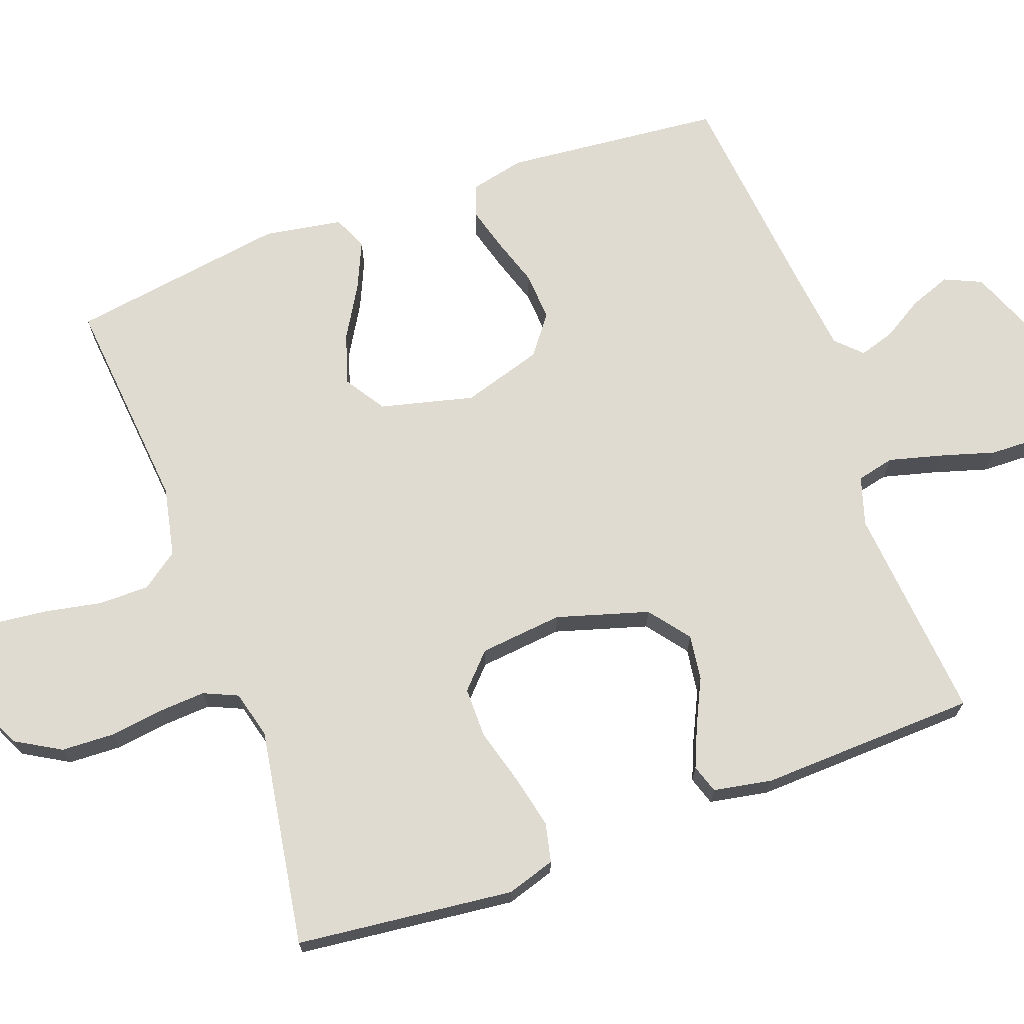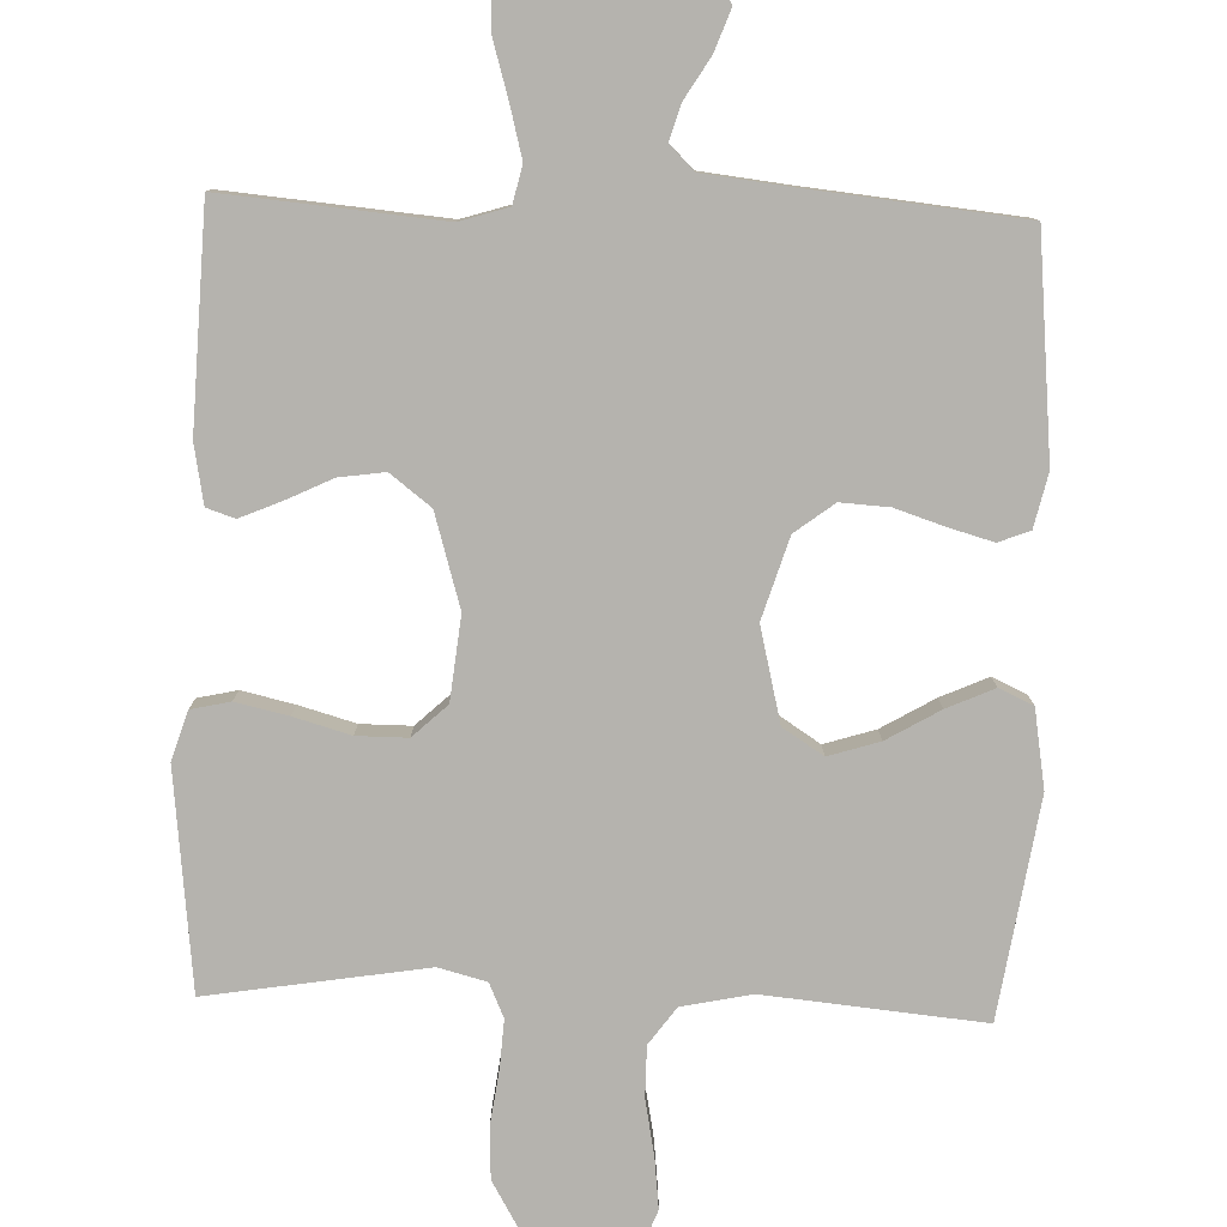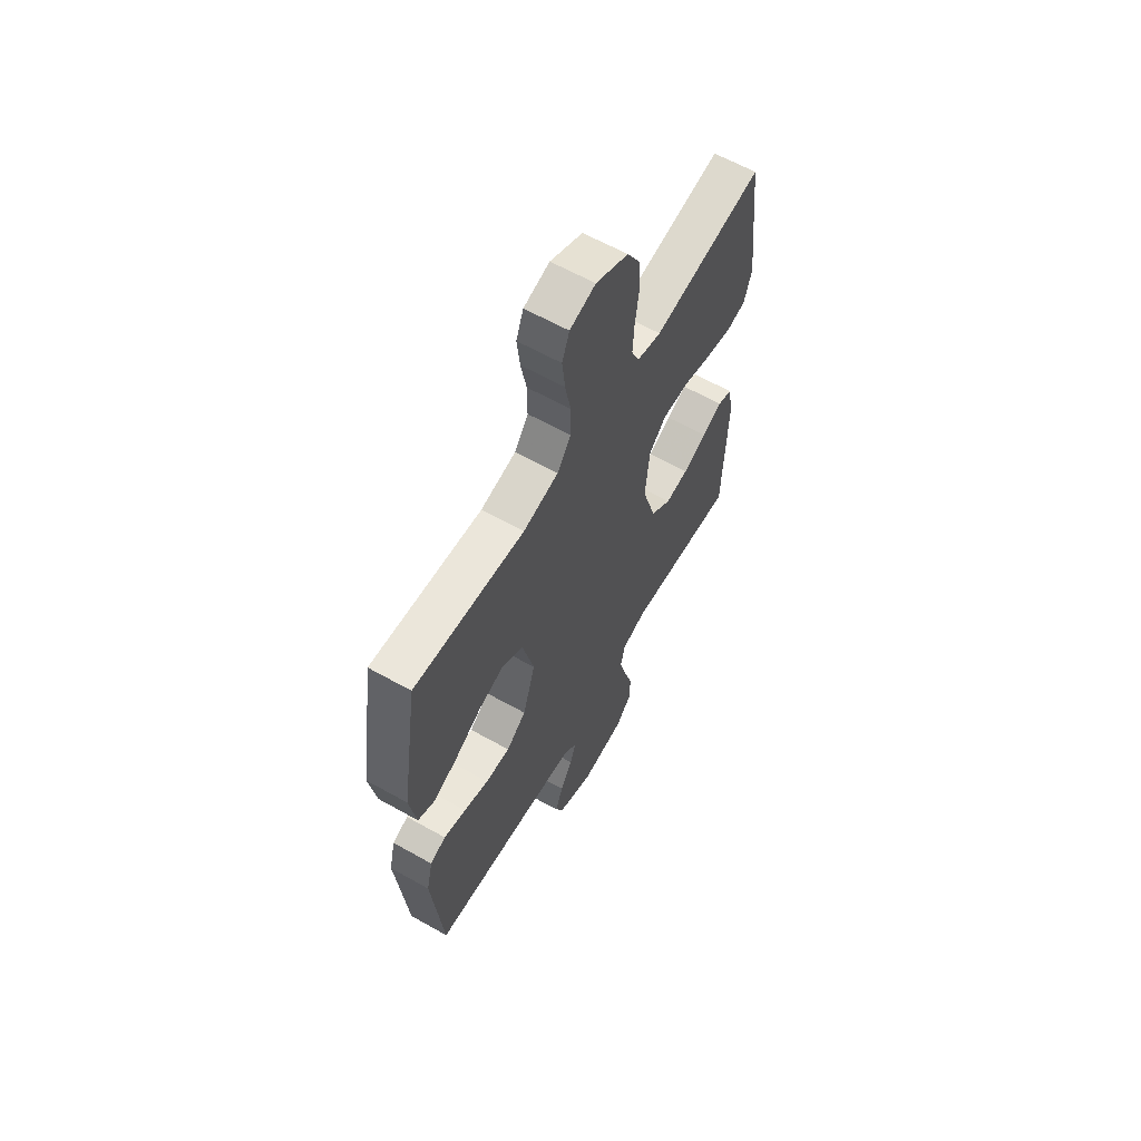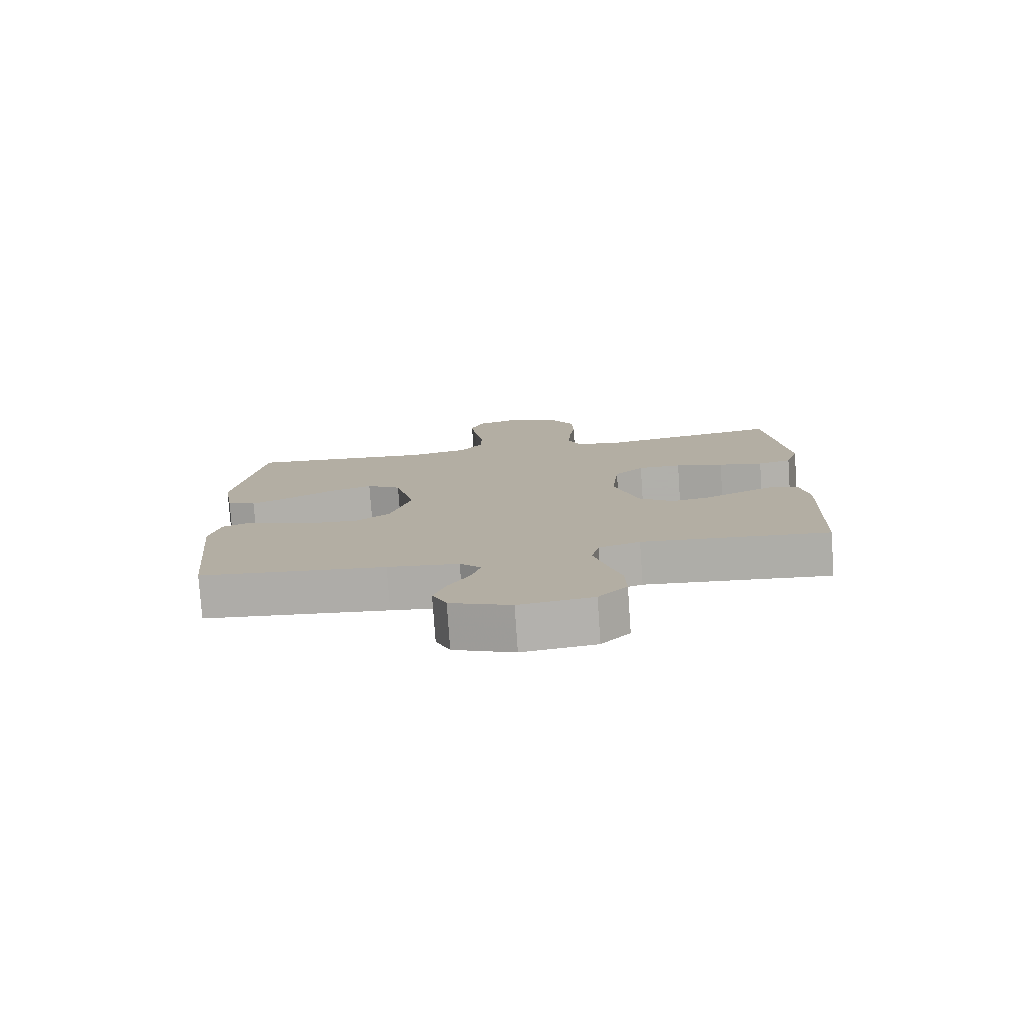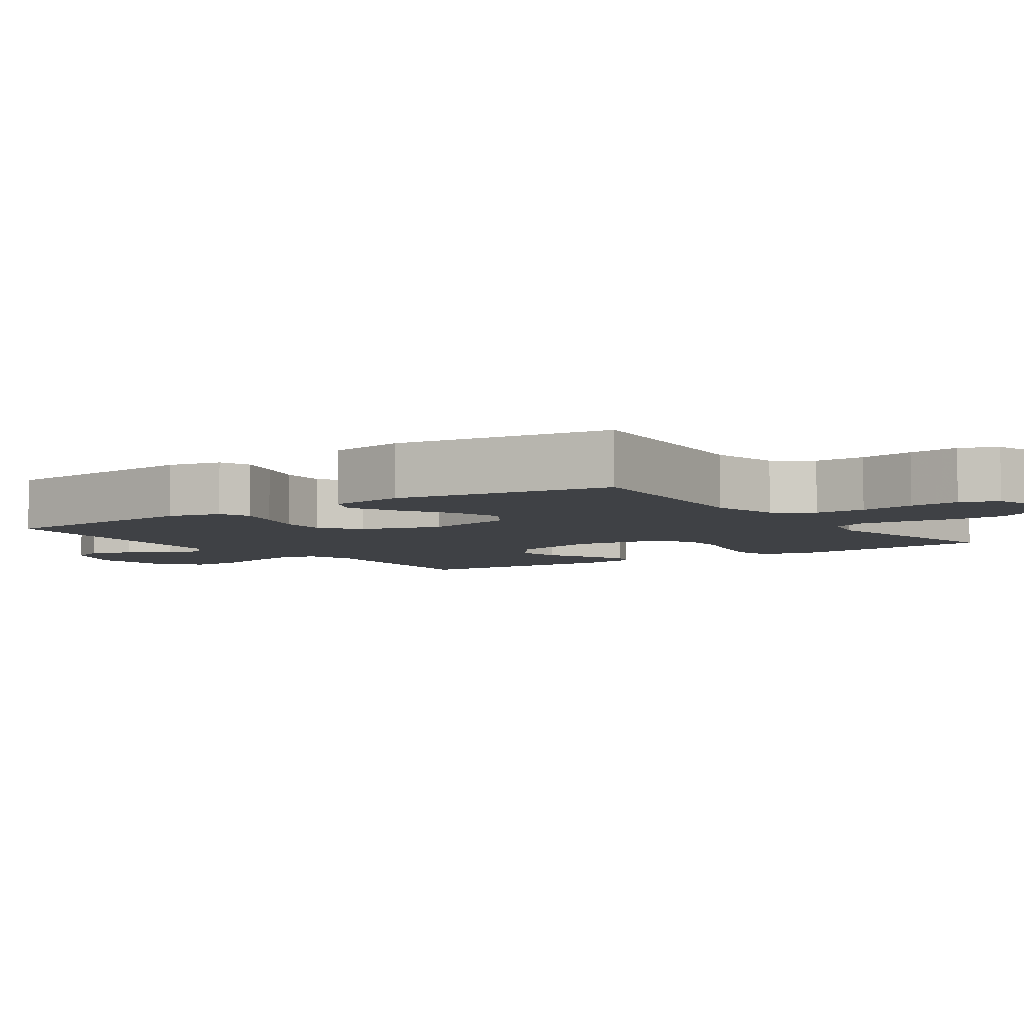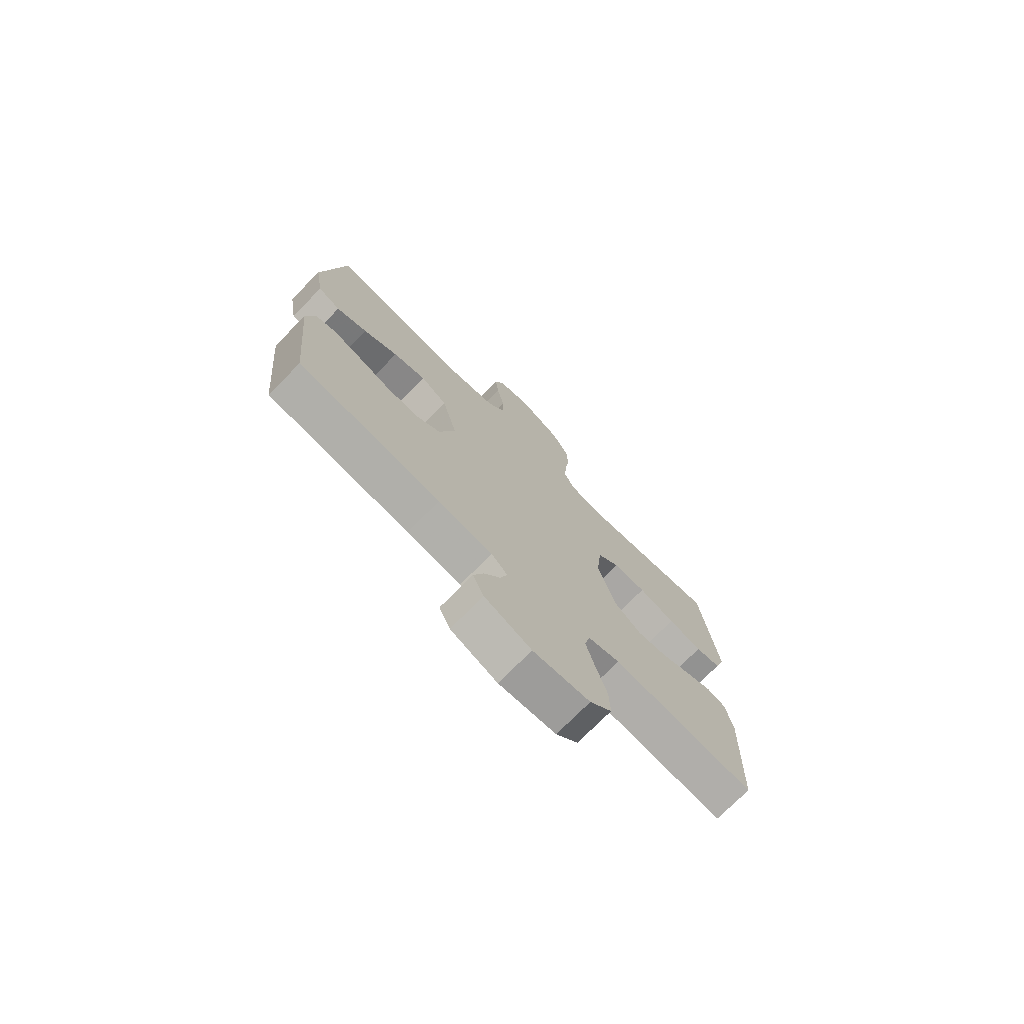
<metadata>
{"format":"obj","ext":"obj","renderer":"f3d","projection":"perspective","resolution":1024,"background":"white","views":[{"elev":70.0,"azim":69.9,"up":"+Y"},{"elev":-79.9,"azim":178.0,"up":"+Y"},{"elev":62.2,"azim":-60.3,"up":"+Z"},{"elev":-78.4,"azim":4.0,"up":"+Z"},{"elev":-5.4,"azim":-54.9,"up":"+Y"},{"elev":-74.8,"azim":-44.8,"up":"+Z"}]}
</metadata>
<code>
v 0.5 0.07 -0.5
v 0.2 0.07 -0.474
v 0.133 0.07 -0.495
v 0.121 0.07 -0.547
v 0.14 0.07 -0.619
v 0.163 0.07 -0.696
v 0.165 0.07 -0.765
v 0.119 0.07 -0.814
v 0 0.07 -0.829
v -0.098 0.07 -0.79
v -0.121 0.07 -0.739
v -0.1 0.07 -0.682
v -0.066 0.07 -0.626
v -0.051 0.07 -0.577
v -0.085 0.07 -0.543
v -0.2 0.07 -0.53
v -0.5 0.07 -0.5
v -0.529 0.07 -0.2
v -0.512 0.07 -0.126
v -0.469 0.07 -0.109
v -0.408 0.07 -0.126
v -0.34 0.07 -0.148
v -0.273 0.07 -0.152
v -0.219 0.07 -0.111
v -0.185 0.07 0
v -0.217 0.07 0.129
v -0.273 0.07 0.165
v -0.343 0.07 0.143
v -0.416 0.07 0.1
v -0.481 0.07 0.071
v -0.528 0.07 0.092
v -0.546 0.07 0.2
v -0.5 0.07 0.5
v -0.2 0.07 0.472
v -0.104 0.07 0.492
v -0.067 0.07 0.543
v -0.067 0.07 0.613
v -0.082 0.07 0.69
v -0.09 0.07 0.76
v -0.07 0.07 0.811
v 0 0.07 0.831
v 0.088 0.07 0.789
v 0.124 0.07 0.727
v 0.127 0.07 0.654
v 0.117 0.07 0.58
v 0.113 0.07 0.515
v 0.134 0.07 0.468
v 0.2 0.07 0.451
v 0.5 0.07 0.5
v 0.534 0.07 0.2
v 0.513 0.07 0.133
v 0.459 0.07 0.121
v 0.387 0.07 0.137
v 0.309 0.07 0.159
v 0.239 0.07 0.159
v 0.192 0.07 0.115
v 0.18 0.07 0
v 0.218 0.07 -0.127
v 0.274 0.07 -0.17
v 0.337 0.07 -0.161
v 0.401 0.07 -0.13
v 0.457 0.07 -0.106
v 0.496 0.07 -0.119
v 0.511 0.07 -0.2
v 0.5 0 -0.5
v 0.2 0 -0.474
v 0.133 0 -0.495
v 0.121 0 -0.547
v 0.14 0 -0.619
v 0.163 0 -0.696
v 0.165 0 -0.765
v 0.119 0 -0.814
v 0 0 -0.829
v -0.098 0 -0.79
v -0.121 0 -0.739
v -0.1 0 -0.682
v -0.066 0 -0.626
v -0.051 0 -0.577
v -0.085 0 -0.543
v -0.2 0 -0.53
v -0.5 0 -0.5
v -0.529 0 -0.2
v -0.512 0 -0.126
v -0.469 0 -0.109
v -0.408 0 -0.126
v -0.34 0 -0.148
v -0.273 0 -0.152
v -0.219 0 -0.111
v -0.185 0 0
v -0.217 0 0.129
v -0.273 0 0.165
v -0.343 0 0.143
v -0.416 0 0.1
v -0.481 0 0.071
v -0.528 0 0.092
v -0.546 0 0.2
v -0.5 0 0.5
v -0.2 0 0.472
v -0.104 0 0.492
v -0.067 0 0.543
v -0.067 0 0.613
v -0.082 0 0.69
v -0.09 0 0.76
v -0.07 0 0.811
v 0 0 0.831
v 0.088 0 0.789
v 0.124 0 0.727
v 0.127 0 0.654
v 0.117 0 0.58
v 0.113 0 0.515
v 0.134 0 0.468
v 0.2 0 0.451
v 0.5 0 0.5
v 0.534 0 0.2
v 0.513 0 0.133
v 0.459 0 0.121
v 0.387 0 0.137
v 0.309 0 0.159
v 0.239 0 0.159
v 0.192 0 0.115
v 0.18 0 0
v 0.218 0 -0.127
v 0.274 0 -0.17
v 0.337 0 -0.161
v 0.401 0 -0.13
v 0.457 0 -0.106
v 0.496 0 -0.119
v 0.511 0 -0.2
f 64 1 2
f 63 64 2
f 62 63 2
f 61 62 2
f 60 61 2
f 59 60 2 3
f 58 59 3
f 57 58 3
f 52 53 54
f 51 52 54
f 50 51 54
f 49 50 54
f 48 49 54
f 47 48 54 55
f 46 47 55 56
f 43 44 45
f 42 43 45
f 41 42 45
f 40 41 45
f 39 40 45
f 38 39 45
f 37 38 45
f 36 37 45 46
f 46 56 57
f 36 46 57
f 35 36 57
f 32 33 34
f 31 32 34
f 30 31 34
f 29 30 34
f 28 29 34
f 27 28 34 35
f 20 21 22
f 19 20 22
f 18 19 22
f 17 18 22
f 16 17 22
f 15 16 22 23
f 14 15 23 24
f 11 12 13
f 10 11 13
f 9 10 13
f 8 9 13
f 7 8 13
f 6 7 13
f 5 6 13
f 4 5 13 14
f 14 24 25
f 4 14 25
f 3 4 25
f 26 27 35 57
f 3 25 26 57
f 66 65 128
f 66 128 127
f 66 127 126
f 66 126 125
f 66 125 124
f 67 66 124 123
f 67 123 122
f 67 122 121
f 118 117 116
f 118 116 115
f 118 115 114
f 118 114 113
f 118 113 112
f 119 118 112 111
f 120 119 111 110
f 109 108 107
f 109 107 106
f 109 106 105
f 109 105 104
f 109 104 103
f 109 103 102
f 109 102 101
f 110 109 101 100
f 121 120 110
f 121 110 100
f 121 100 99
f 98 97 96
f 98 96 95
f 98 95 94
f 98 94 93
f 98 93 92
f 99 98 92 91
f 86 85 84
f 86 84 83
f 86 83 82
f 86 82 81
f 86 81 80
f 87 86 80 79
f 88 87 79 78
f 77 76 75
f 77 75 74
f 77 74 73
f 77 73 72
f 77 72 71
f 77 71 70
f 77 70 69
f 78 77 69 68
f 89 88 78
f 89 78 68
f 89 68 67
f 121 99 91 90
f 121 90 89 67
f 1 65 66 2
f 2 66 67 3
f 3 67 68 4
f 4 68 69 5
f 5 69 70 6
f 6 70 71 7
f 7 71 72 8
f 8 72 73 9
f 9 73 74 10
f 10 74 75 11
f 11 75 76 12
f 12 76 77 13
f 13 77 78 14
f 14 78 79 15
f 15 79 80 16
f 16 80 81 17
f 17 81 82 18
f 18 82 83 19
f 19 83 84 20
f 20 84 85 21
f 21 85 86 22
f 22 86 87 23
f 23 87 88 24
f 24 88 89 25
f 25 89 90 26
f 26 90 91 27
f 27 91 92 28
f 28 92 93 29
f 29 93 94 30
f 30 94 95 31
f 31 95 96 32
f 32 96 97 33
f 33 97 98 34
f 34 98 99 35
f 35 99 100 36
f 36 100 101 37
f 37 101 102 38
f 38 102 103 39
f 39 103 104 40
f 40 104 105 41
f 41 105 106 42
f 42 106 107 43
f 43 107 108 44
f 44 108 109 45
f 45 109 110 46
f 46 110 111 47
f 47 111 112 48
f 48 112 113 49
f 49 113 114 50
f 50 114 115 51
f 51 115 116 52
f 52 116 117 53
f 53 117 118 54
f 54 118 119 55
f 55 119 120 56
f 56 120 121 57
f 57 121 122 58
f 58 122 123 59
f 59 123 124 60
f 60 124 125 61
f 61 125 126 62
f 62 126 127 63
f 63 127 128 64
f 64 128 65 1

</code>
